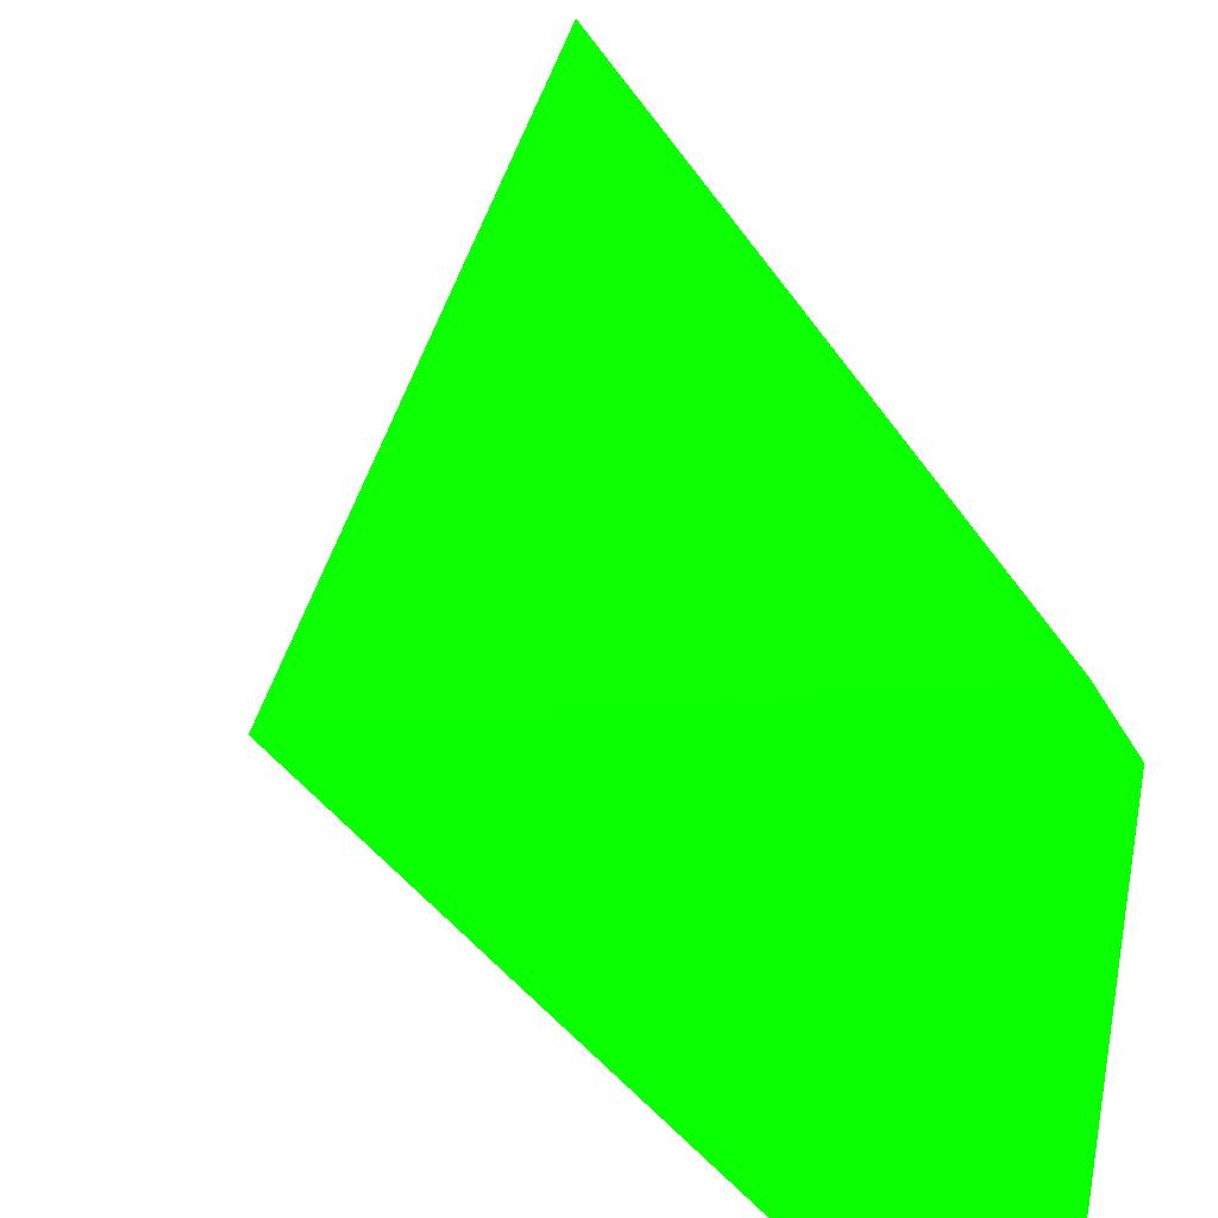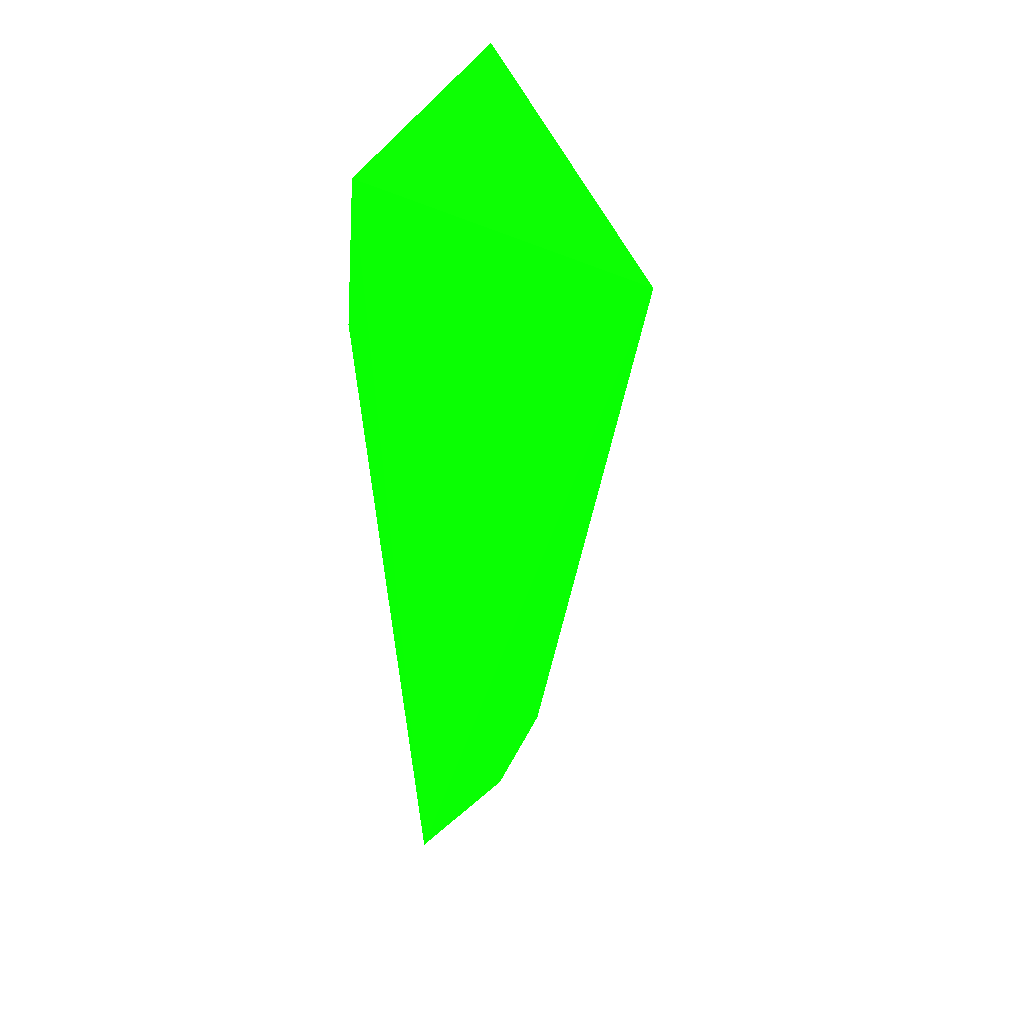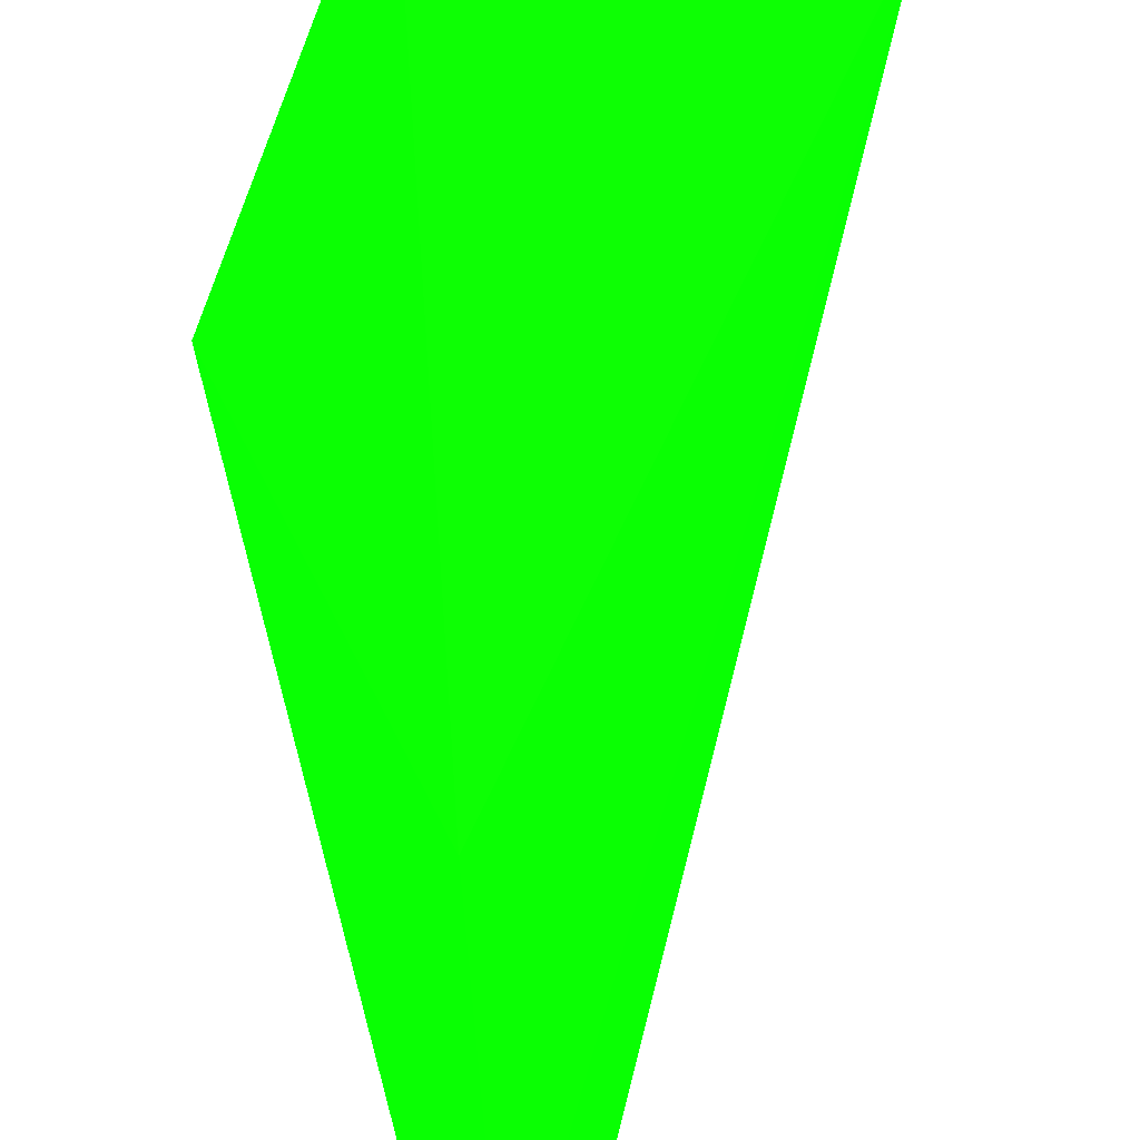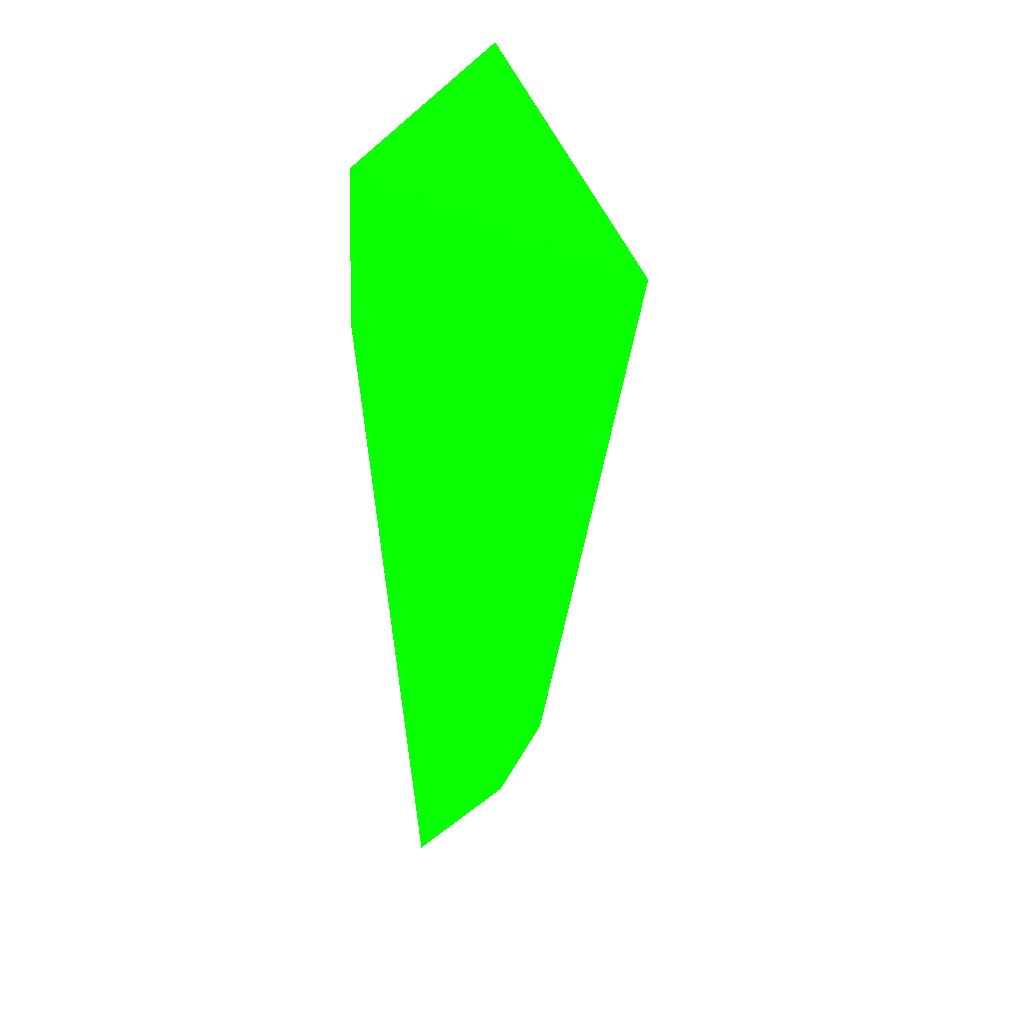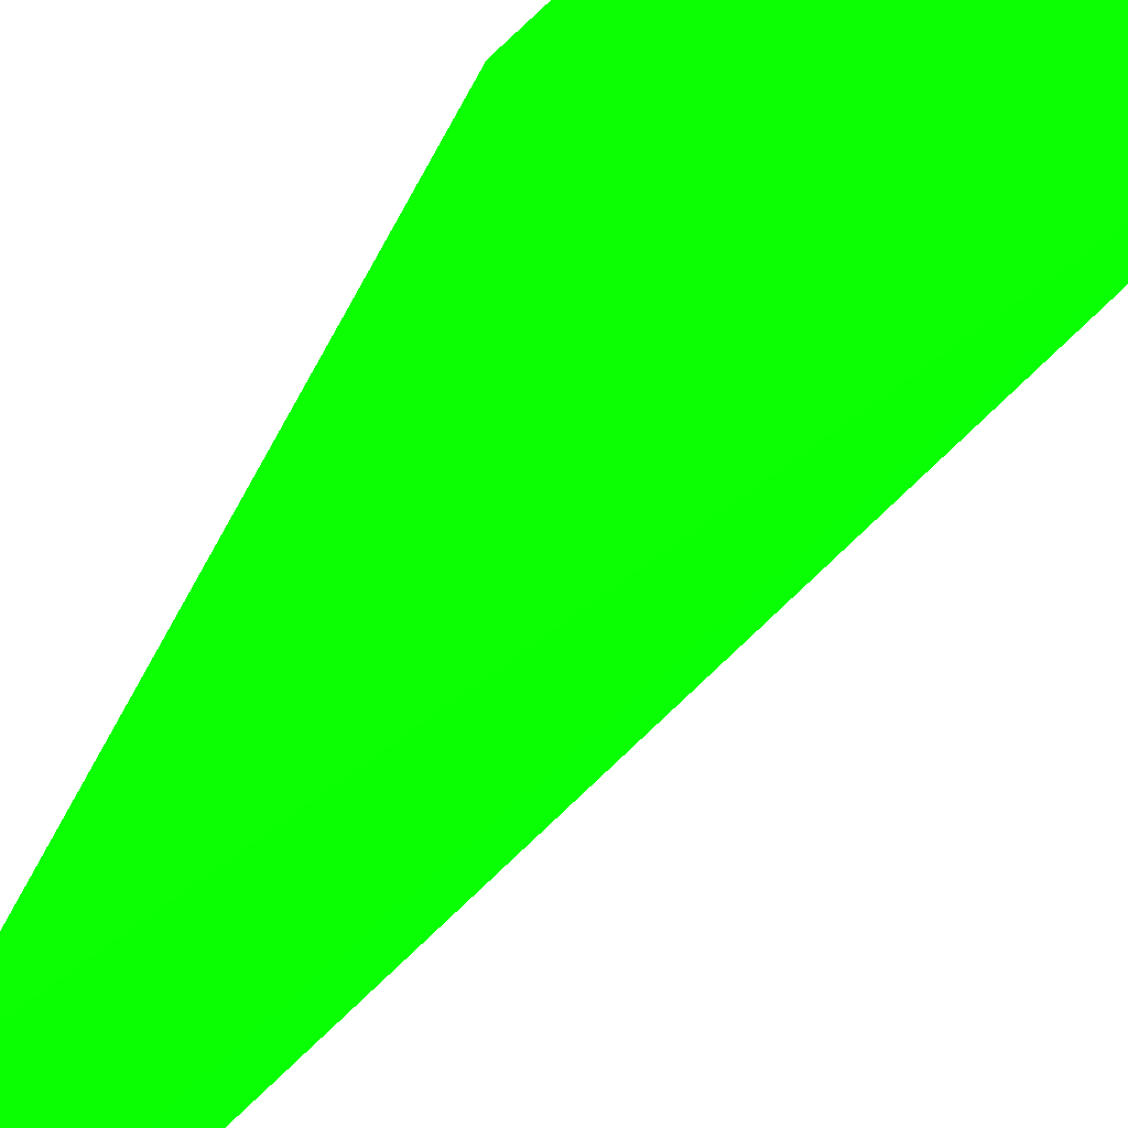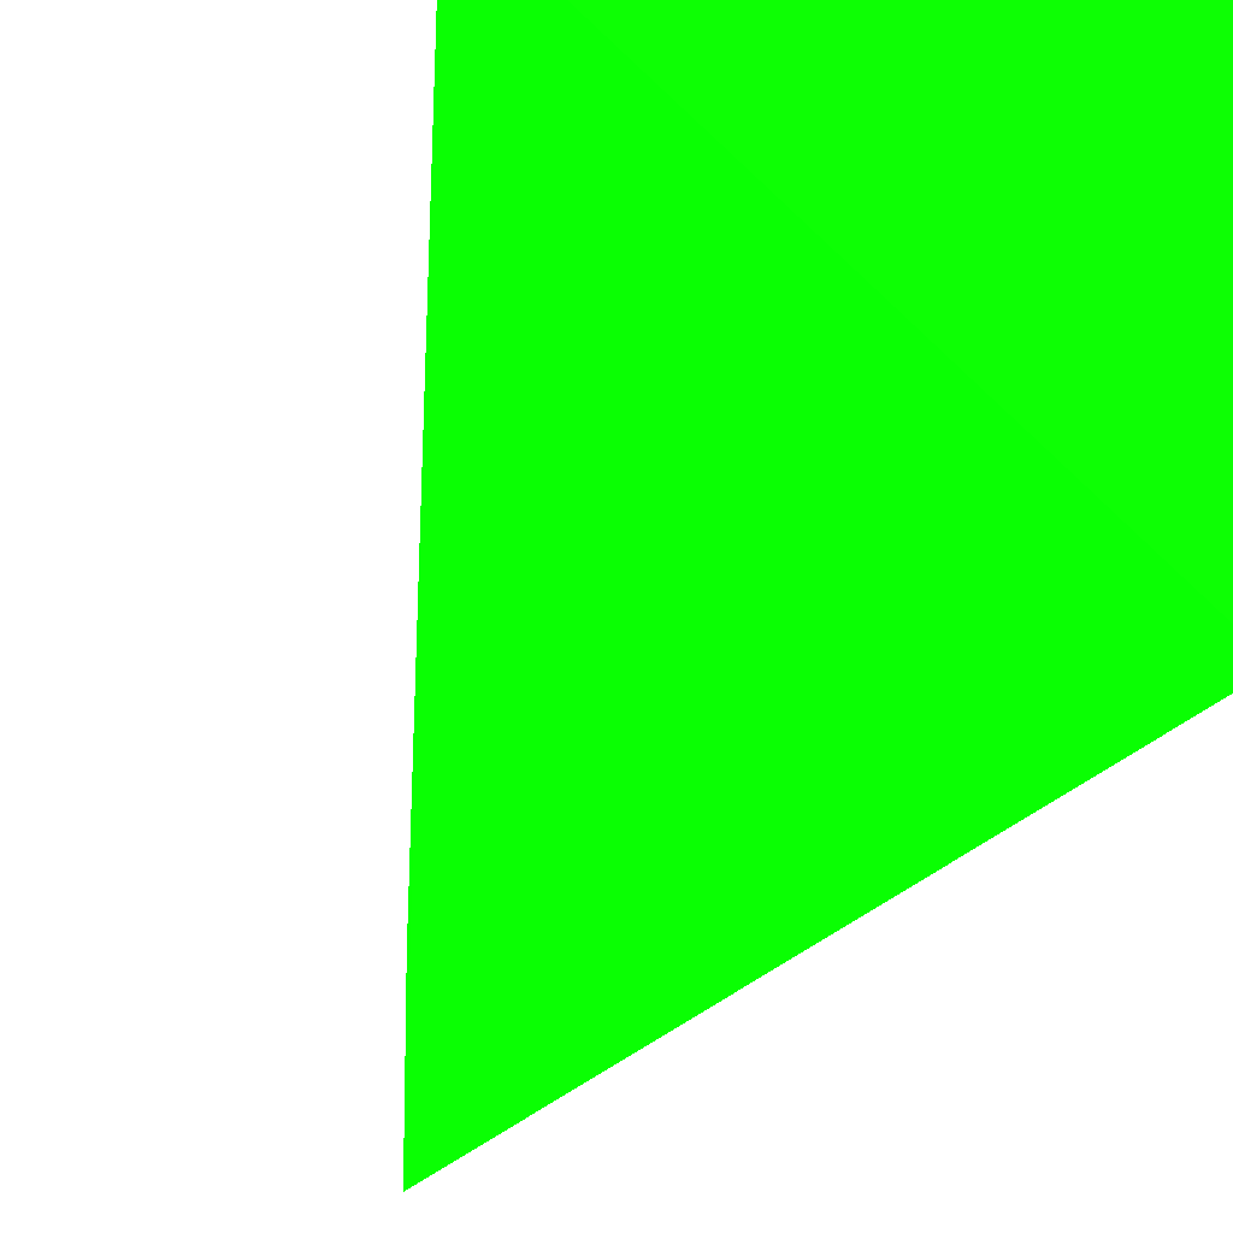
<metadata>
{"format":"obj","ext":"obj","renderer":"f3d","projection":"perspective","resolution":1024,"background":"white","views":[{"elev":22.3,"azim":-9.0,"up":"+Y"},{"elev":37.9,"azim":-157.4,"up":"+Z"},{"elev":36.4,"azim":179.4,"up":"+Y"},{"elev":36.5,"azim":-156.1,"up":"+Z"},{"elev":68.1,"azim":-144.3,"up":"+Y"},{"elev":-18.6,"azim":-17.2,"up":"+Y"}]}
</metadata>
<code>
v 0.000393 0.001438 1.5e-05 0.02745 0.9882 0.007843
v 0.000353 0.001398 -0.000152 0.02745 0.9882 0.007843
v 0.000353 0.00143 -0.000152 0.02745 0.9882 0.007843
v 0.000298 0.00147 6.6e-05 0.02745 0.9882 0.007843
v 0.000368 0.001398 8.3e-05 0.02745 0.9882 0.007843
v 0.000368 0.001478 8.3e-05 0.02745 0.9882 0.007843
v 0.000357 0.001478 -0.000134 0.02745 0.9882 0.007843
f 4 6 7
f 1 2 3
f 3 2 4
f 2 1 5
f 4 2 5
f 5 1 6
f 4 5 6
f 1 3 7
f 3 4 7
f 6 1 7

</code>
